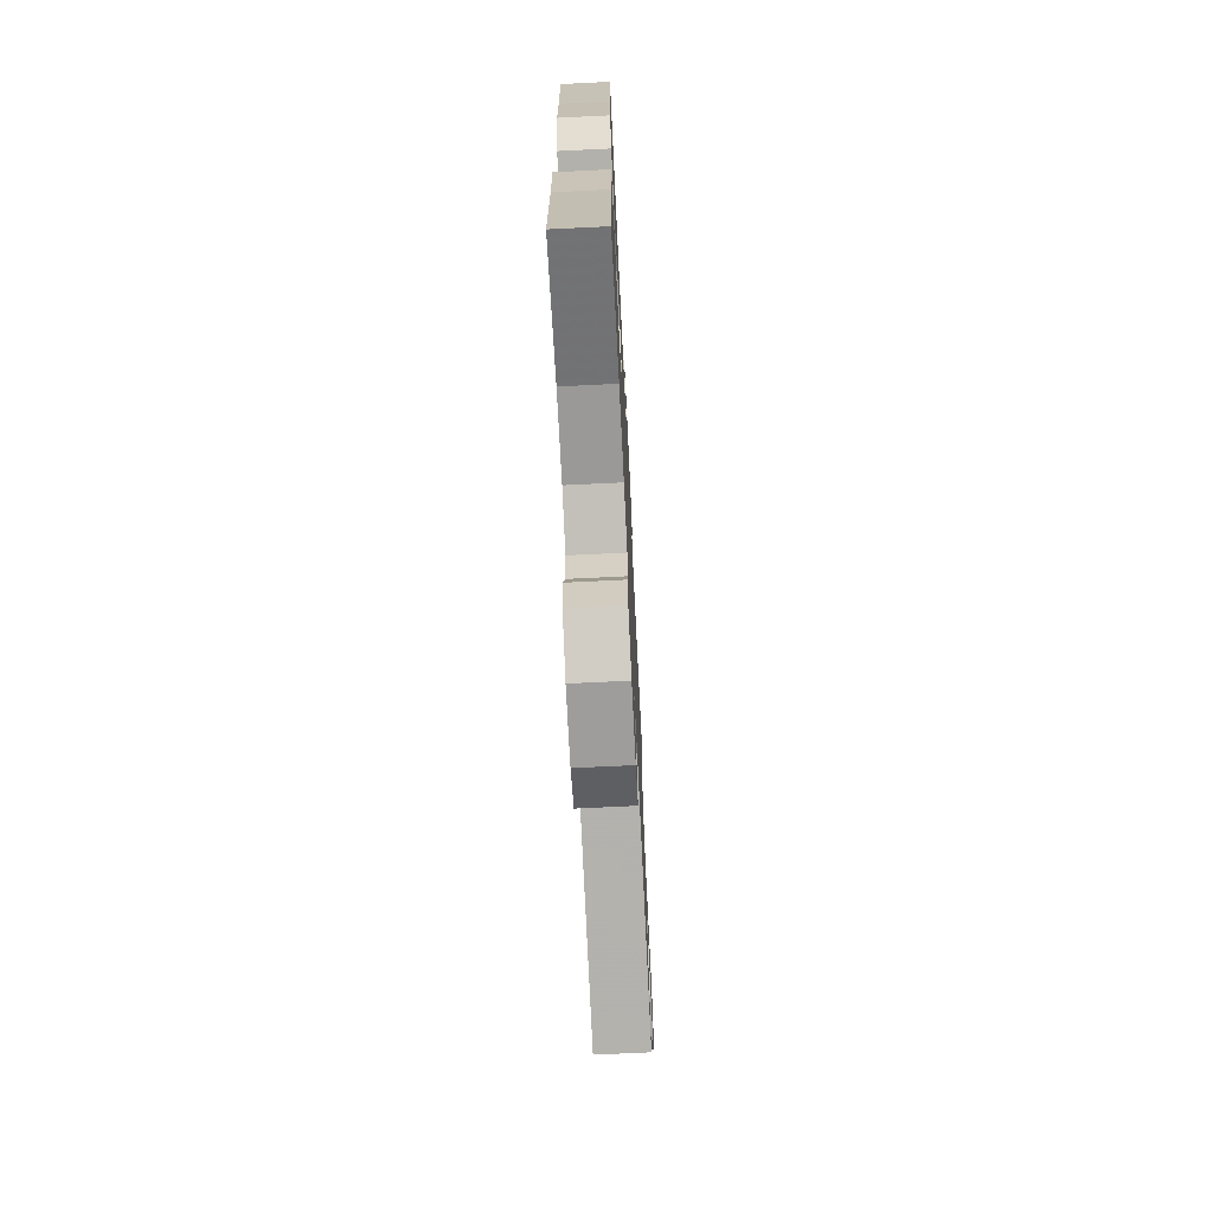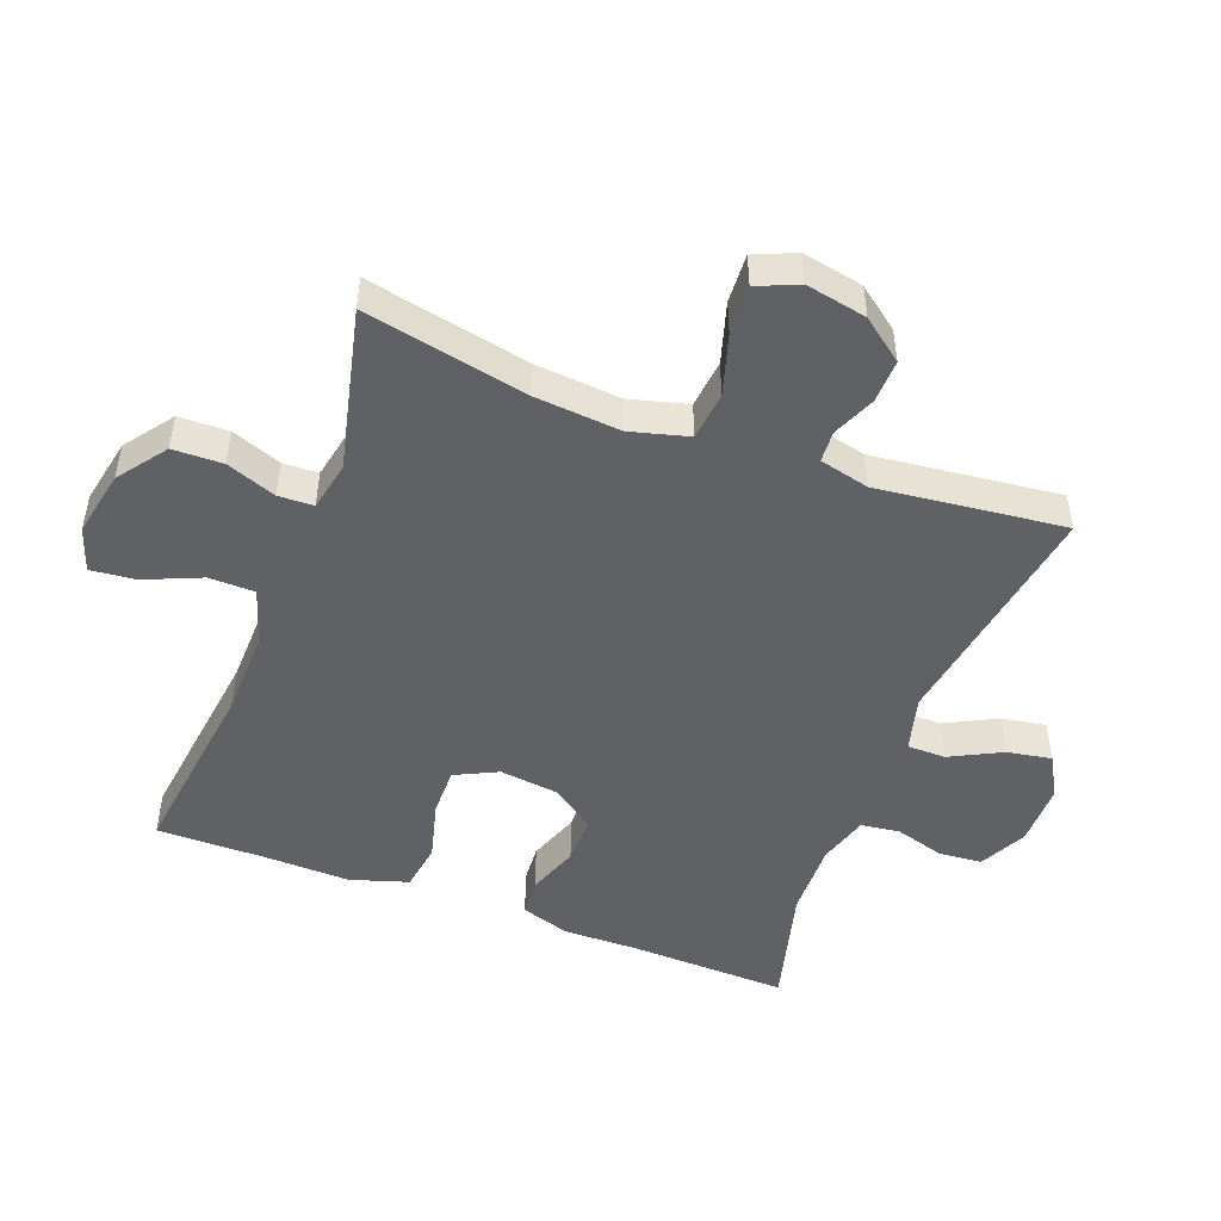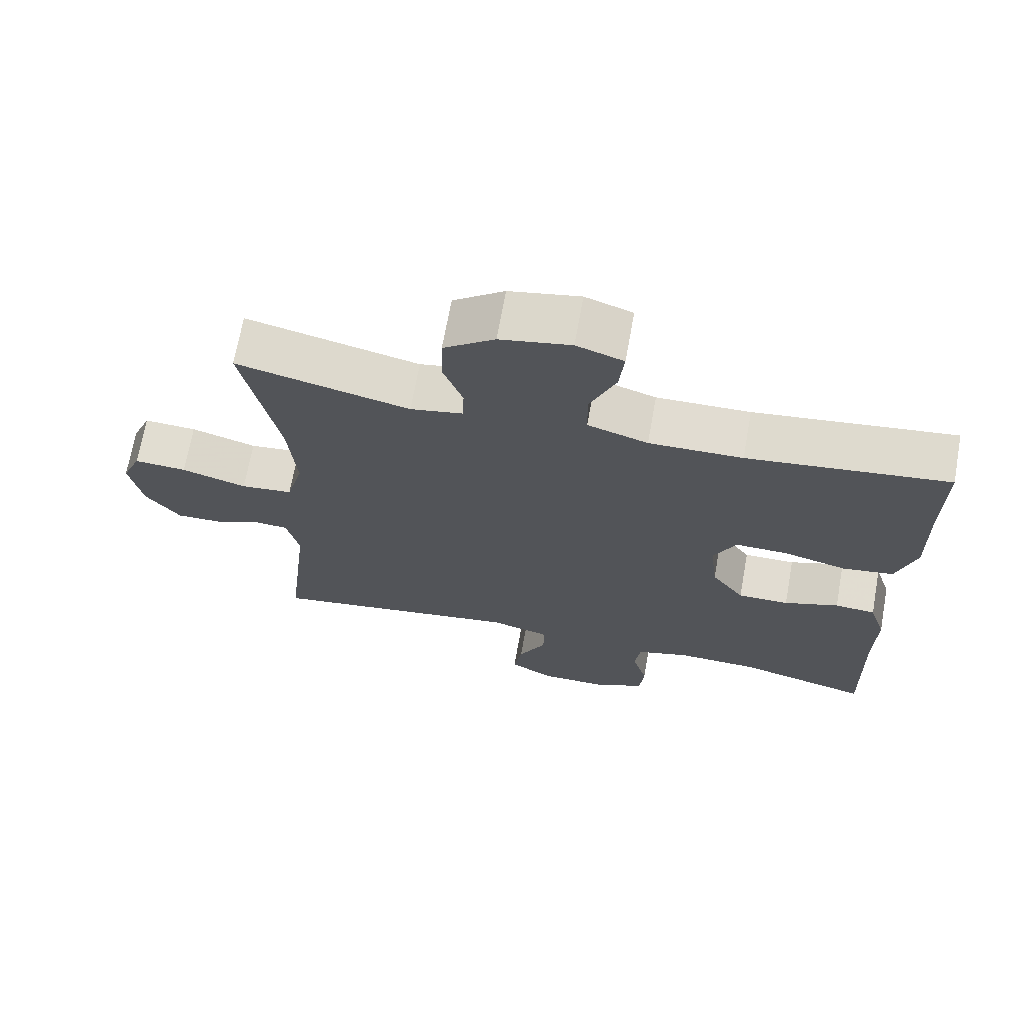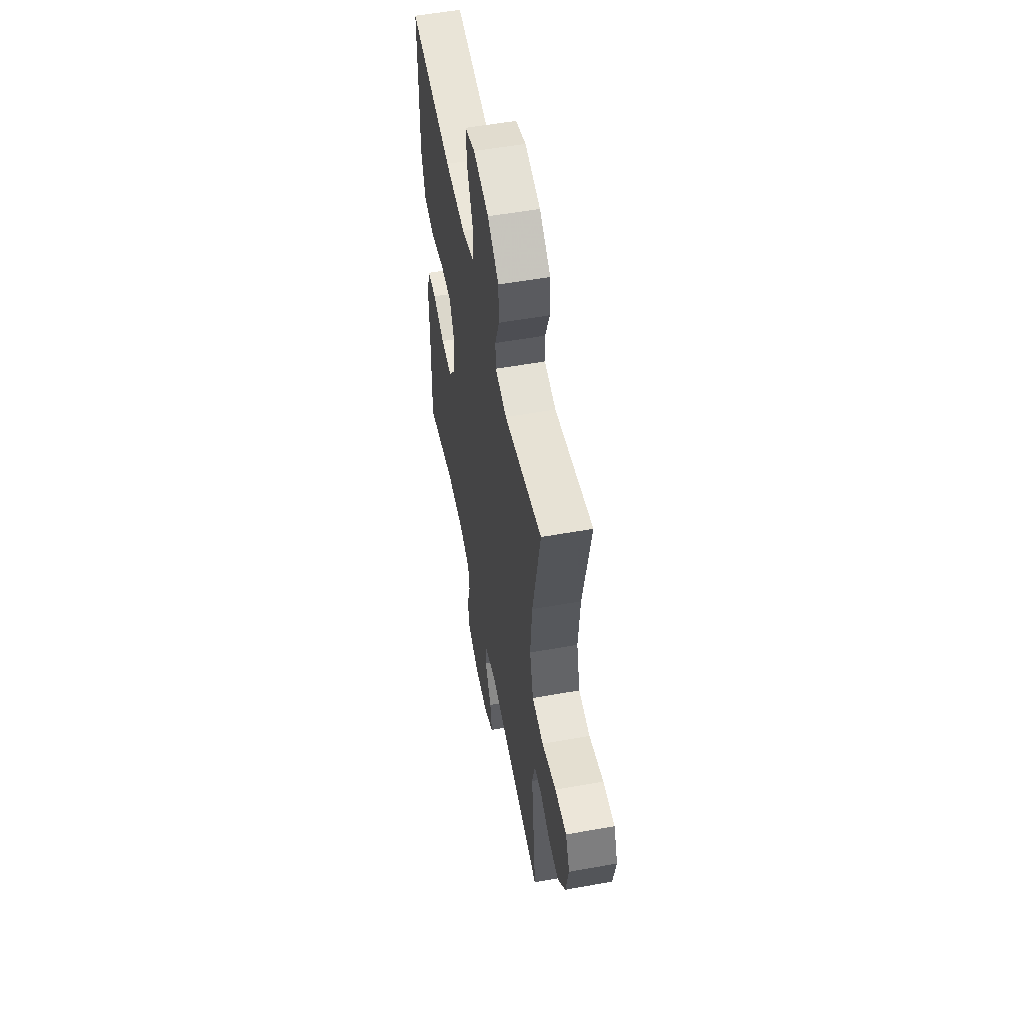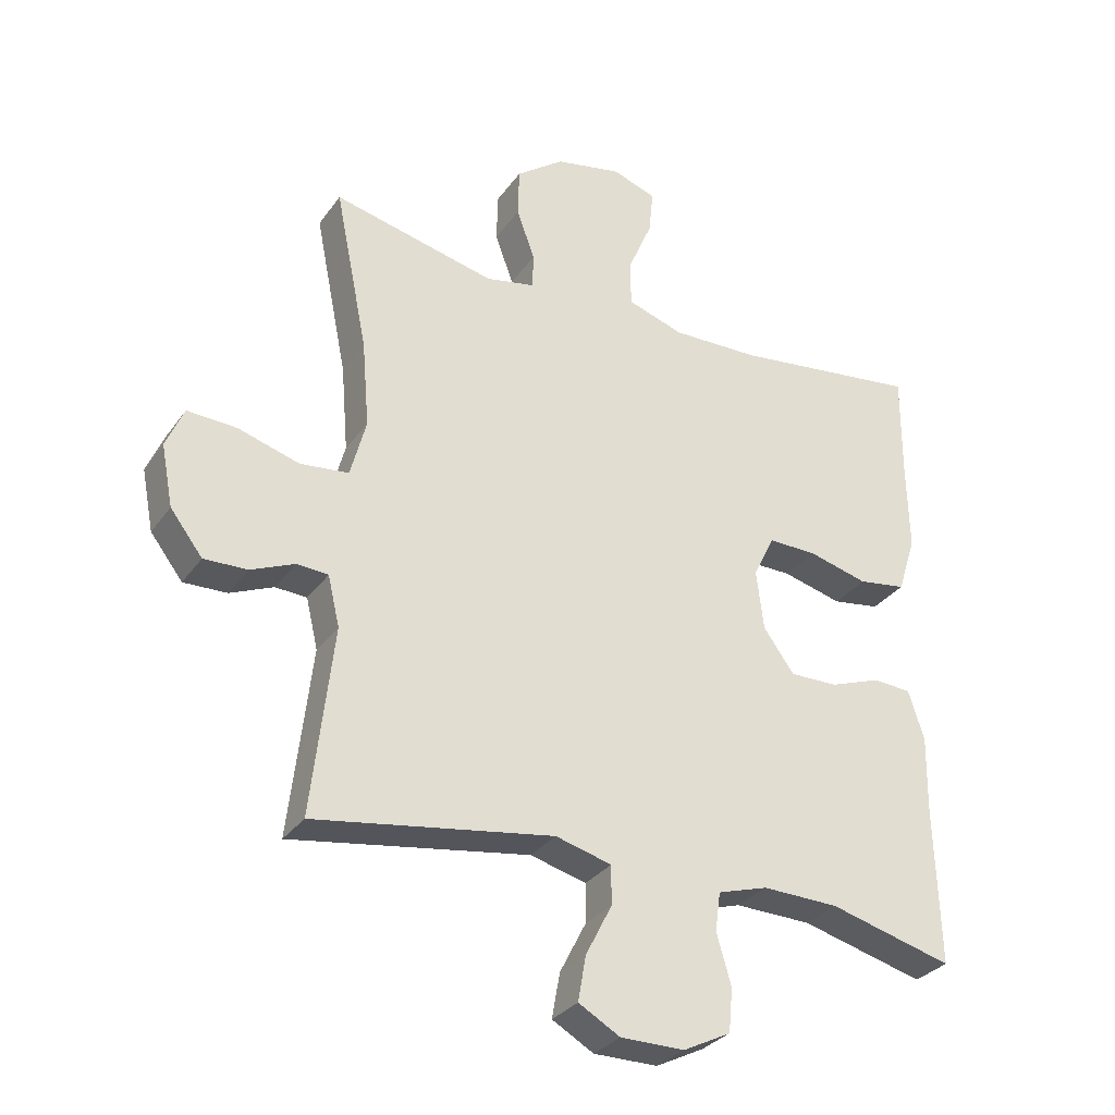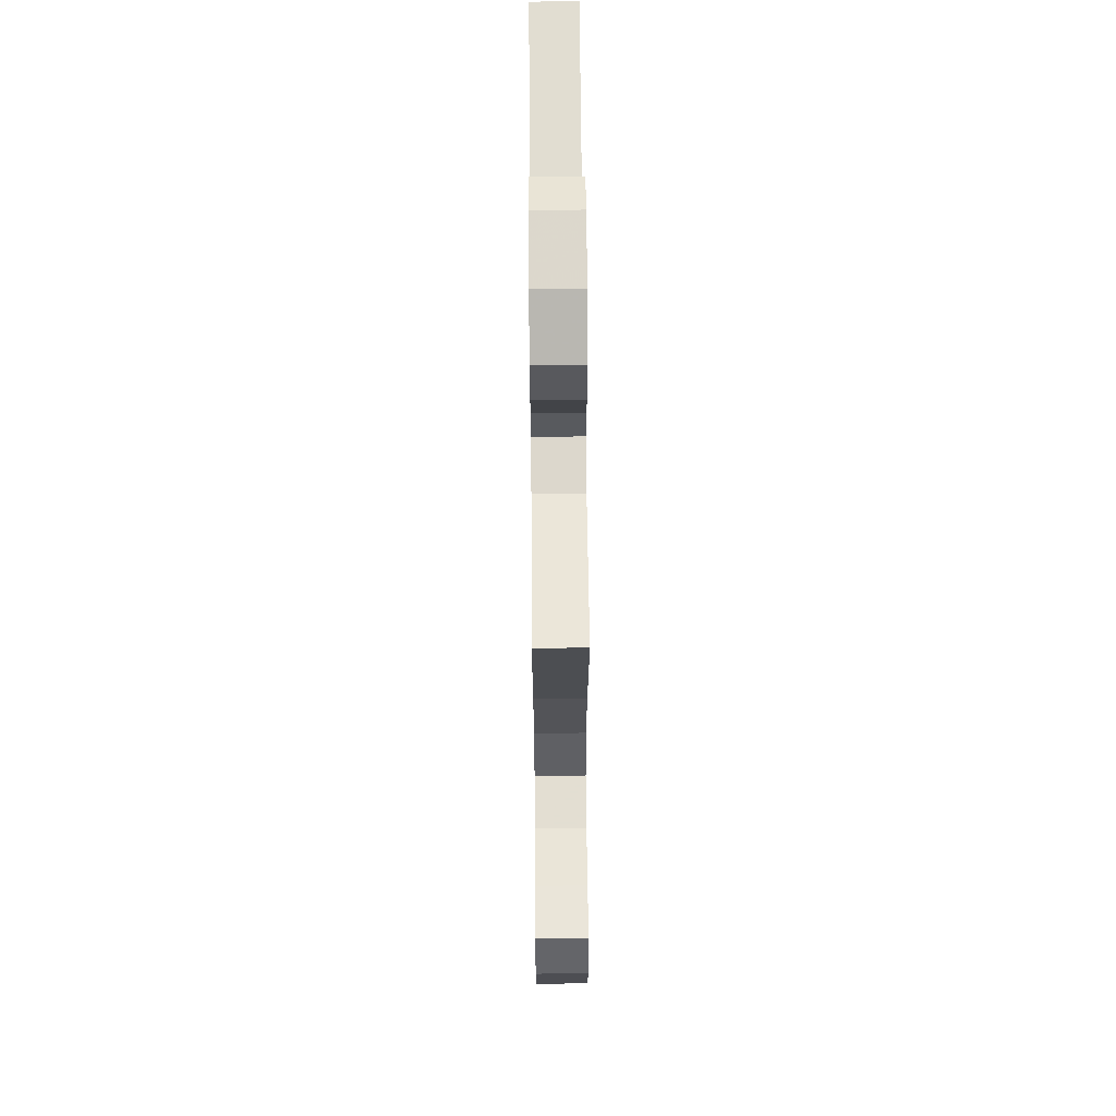
<metadata>
{"format":"obj","ext":"obj","renderer":"f3d","projection":"perspective","resolution":1024,"background":"white","views":[{"elev":-70.5,"azim":-87.2,"up":"+Z"},{"elev":-48.6,"azim":69.2,"up":"+Y"},{"elev":69.0,"azim":-169.8,"up":"+Z"},{"elev":54.6,"azim":79.2,"up":"+Z"},{"elev":-30.9,"azim":150.9,"up":"+Z"},{"elev":61.6,"azim":89.5,"up":"+Z"}]}
</metadata>
<code>
v -0.5 0.07 0.5
v -0.215 0.07 0.464
v -0.082 0.07 0.461
v 0.004 0.07 0.489
v 0.005 0.07 0.559
v -0.032 0.07 0.646
v -0.039 0.07 0.714
v 0.028 0.07 0.737
v 0.129 0.07 0.717
v 0.202 0.07 0.663
v 0.204 0.07 0.587
v 0.176 0.07 0.511
v 0.178 0.07 0.457
v 0.253 0.07 0.442
v 0.5 0.07 0.5
v 0.45 0.07 0.252
v 0.439 0.07 0.12
v 0.463 0.07 0.031
v 0.537 0.07 0.023
v 0.63 0.07 0.051
v 0.705 0.07 0.055
v 0.732 0.07 -0.008
v 0.714 0.07 -0.101
v 0.665 0.07 -0.165
v 0.599 0.07 -0.163
v 0.533 0.07 -0.135
v 0.485 0.07 -0.138
v 0.467 0.07 -0.214
v 0.5 0.07 -0.5
v 0.137 0.07 -0.443
v 0.052 0.07 -0.466
v 0.052 0.07 -0.525
v 0.092 0.07 -0.603
v 0.104 0.07 -0.671
v 0.041 0.07 -0.707
v -0.056 0.07 -0.707
v -0.128 0.07 -0.671
v -0.134 0.07 -0.605
v -0.112 0.07 -0.529
v -0.12 0.07 -0.47
v -0.196 0.07 -0.447
v -0.312 0.07 -0.45
v -0.5 0.07 -0.5
v -0.493 0.07 -0.258
v -0.495 0.07 -0.143
v -0.471 0.07 -0.068
v -0.413 0.07 -0.064
v -0.335 0.07 -0.092
v -0.262 0.07 -0.093
v -0.215 0.07 -0.028
v -0.204 0.07 0.064
v -0.236 0.07 0.129
v -0.31 0.07 0.128
v -0.401 0.07 0.104
v -0.474 0.07 0.115
v -0.502 0.07 0.203
v -0.499 0.07 0.334
v -0.5 0 0.5
v -0.215 0 0.464
v -0.082 0 0.461
v 0.004 0 0.489
v 0.005 0 0.559
v -0.032 0 0.646
v -0.039 0 0.714
v 0.028 0 0.737
v 0.129 0 0.717
v 0.202 0 0.663
v 0.204 0 0.587
v 0.176 0 0.511
v 0.178 0 0.457
v 0.253 0 0.442
v 0.5 0 0.5
v 0.45 0 0.252
v 0.439 0 0.12
v 0.463 0 0.031
v 0.537 0 0.023
v 0.63 0 0.051
v 0.705 0 0.055
v 0.732 0 -0.008
v 0.714 0 -0.101
v 0.665 0 -0.165
v 0.599 0 -0.163
v 0.533 0 -0.135
v 0.485 0 -0.138
v 0.467 0 -0.214
v 0.5 0 -0.5
v 0.137 0 -0.443
v 0.052 0 -0.466
v 0.052 0 -0.525
v 0.092 0 -0.603
v 0.104 0 -0.671
v 0.041 0 -0.707
v -0.056 0 -0.707
v -0.128 0 -0.671
v -0.134 0 -0.605
v -0.112 0 -0.529
v -0.12 0 -0.47
v -0.196 0 -0.447
v -0.312 0 -0.45
v -0.5 0 -0.5
v -0.493 0 -0.258
v -0.495 0 -0.143
v -0.471 0 -0.068
v -0.413 0 -0.064
v -0.335 0 -0.092
v -0.262 0 -0.093
v -0.215 0 -0.028
v -0.204 0 0.064
v -0.236 0 0.129
v -0.31 0 0.128
v -0.401 0 0.104
v -0.474 0 0.115
v -0.502 0 0.203
v -0.499 0 0.334
f 54 55 56 57
f 53 54 57 1
f 52 53 1 2
f 51 52 2 3
f 50 51 3 4
f 45 46 47 48
f 44 45 48 49
f 42 43 44 49
f 41 42 49 50
f 36 37 38 39
f 36 39 40
f 35 36 40
f 32 33 34 35
f 31 32 35 40
f 30 31 40 41
f 28 29 30
f 27 28 30 41
f 23 24 25 26
f 23 26 27
f 22 23 27
f 19 20 21 22
f 18 19 22 27
f 17 18 27 41
f 14 15 16
f 13 14 16 17
f 9 10 11 12
f 9 12 13
f 8 9 13
f 5 6 7 8
f 4 5 8 13
f 17 41 50
f 4 13 17 50
f 114 113 112 111
f 58 114 111 110
f 59 58 110 109
f 60 59 109 108
f 61 60 108 107
f 105 104 103 102
f 106 105 102 101
f 106 101 100 99
f 107 106 99 98
f 96 95 94 93
f 97 96 93
f 97 93 92
f 92 91 90 89
f 97 92 89 88
f 98 97 88 87
f 87 86 85
f 98 87 85 84
f 83 82 81 80
f 84 83 80
f 84 80 79
f 79 78 77 76
f 84 79 76 75
f 98 84 75 74
f 73 72 71
f 74 73 71 70
f 69 68 67 66
f 70 69 66
f 70 66 65
f 65 64 63 62
f 70 65 62 61
f 107 98 74
f 107 74 70 61
f 1 58 59 2
f 2 59 60 3
f 3 60 61 4
f 4 61 62 5
f 5 62 63 6
f 6 63 64 7
f 7 64 65 8
f 8 65 66 9
f 9 66 67 10
f 10 67 68 11
f 11 68 69 12
f 12 69 70 13
f 13 70 71 14
f 14 71 72 15
f 15 72 73 16
f 16 73 74 17
f 17 74 75 18
f 18 75 76 19
f 19 76 77 20
f 20 77 78 21
f 21 78 79 22
f 22 79 80 23
f 23 80 81 24
f 24 81 82 25
f 25 82 83 26
f 26 83 84 27
f 27 84 85 28
f 28 85 86 29
f 29 86 87 30
f 30 87 88 31
f 31 88 89 32
f 32 89 90 33
f 33 90 91 34
f 34 91 92 35
f 35 92 93 36
f 36 93 94 37
f 37 94 95 38
f 38 95 96 39
f 39 96 97 40
f 40 97 98 41
f 41 98 99 42
f 42 99 100 43
f 43 100 101 44
f 44 101 102 45
f 45 102 103 46
f 46 103 104 47
f 47 104 105 48
f 48 105 106 49
f 49 106 107 50
f 50 107 108 51
f 51 108 109 52
f 52 109 110 53
f 53 110 111 54
f 54 111 112 55
f 55 112 113 56
f 56 113 114 57
f 57 114 58 1

</code>
